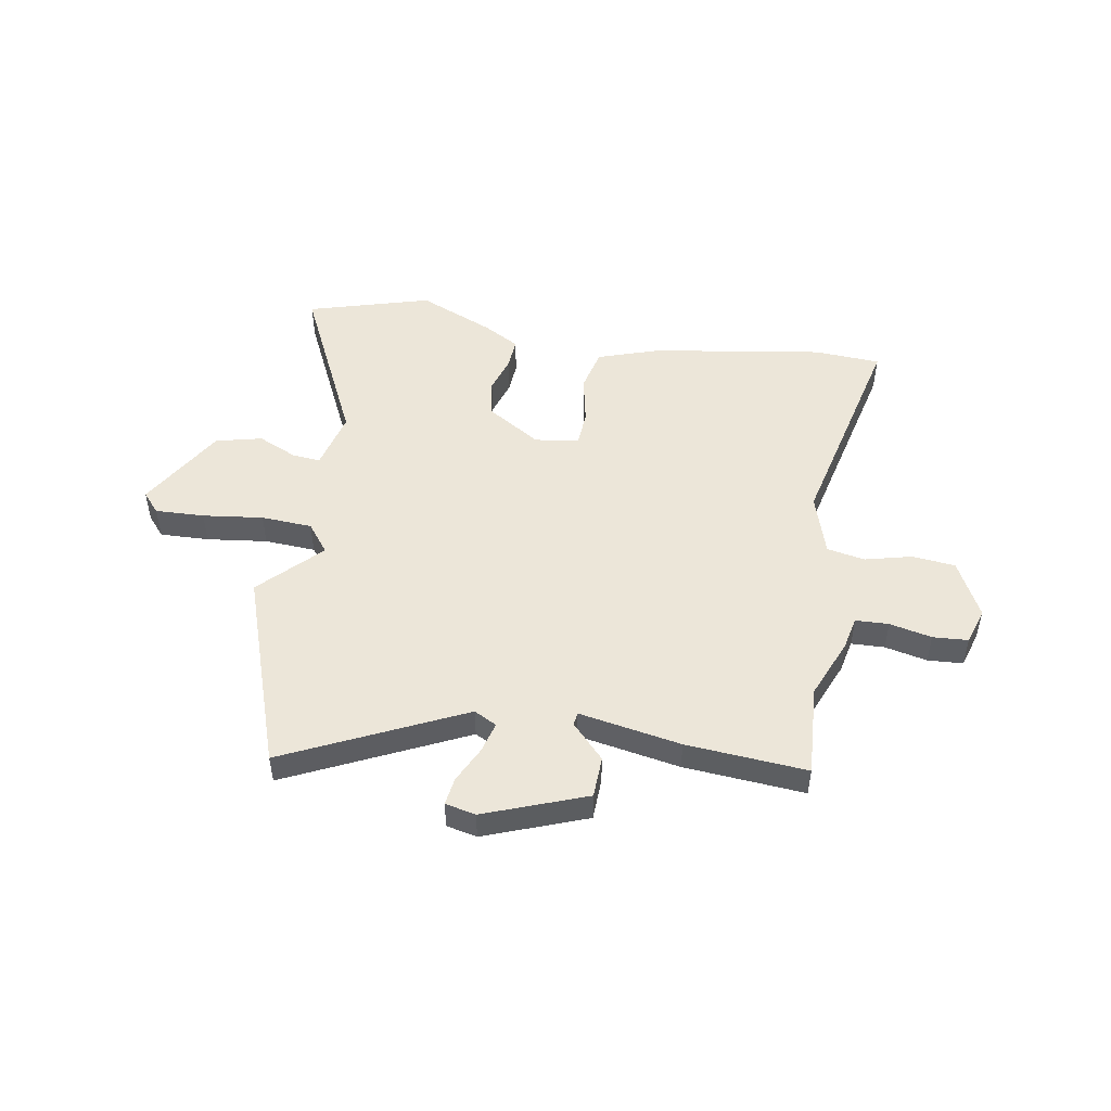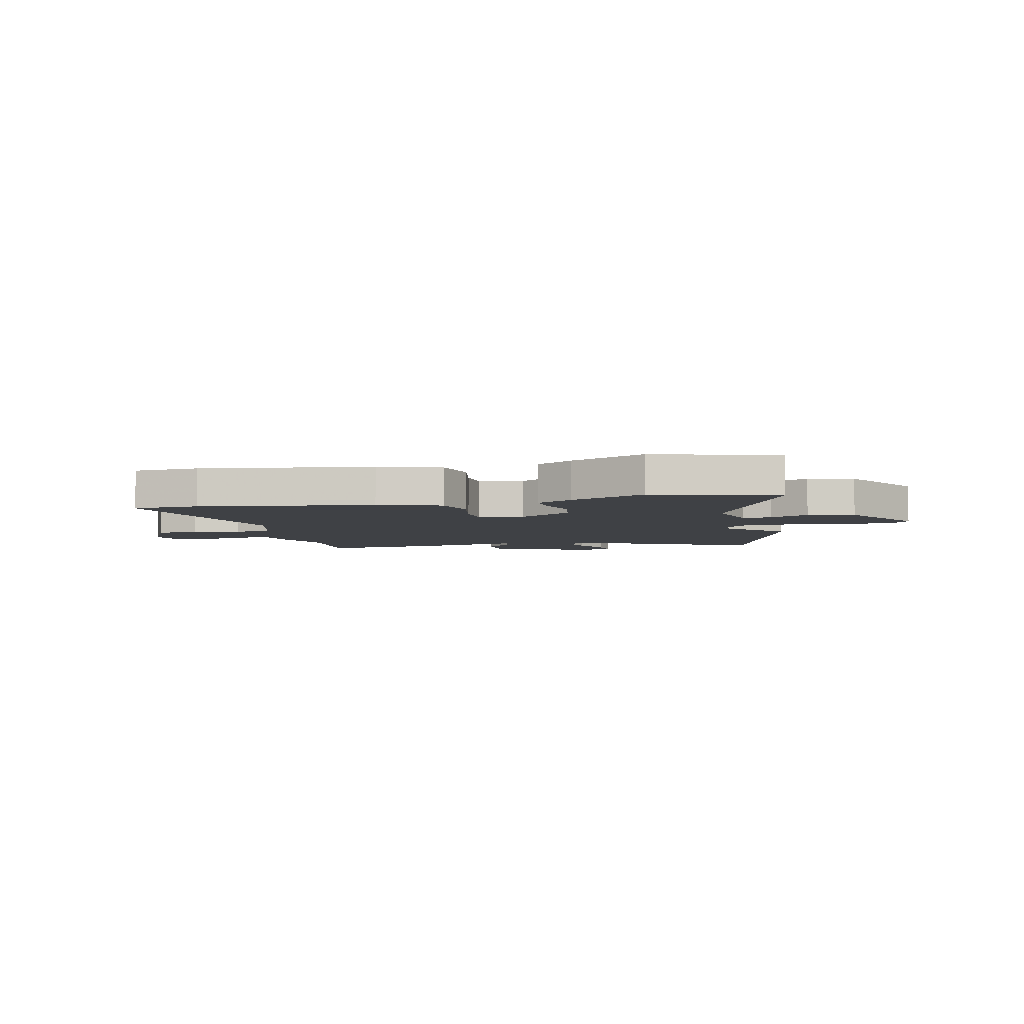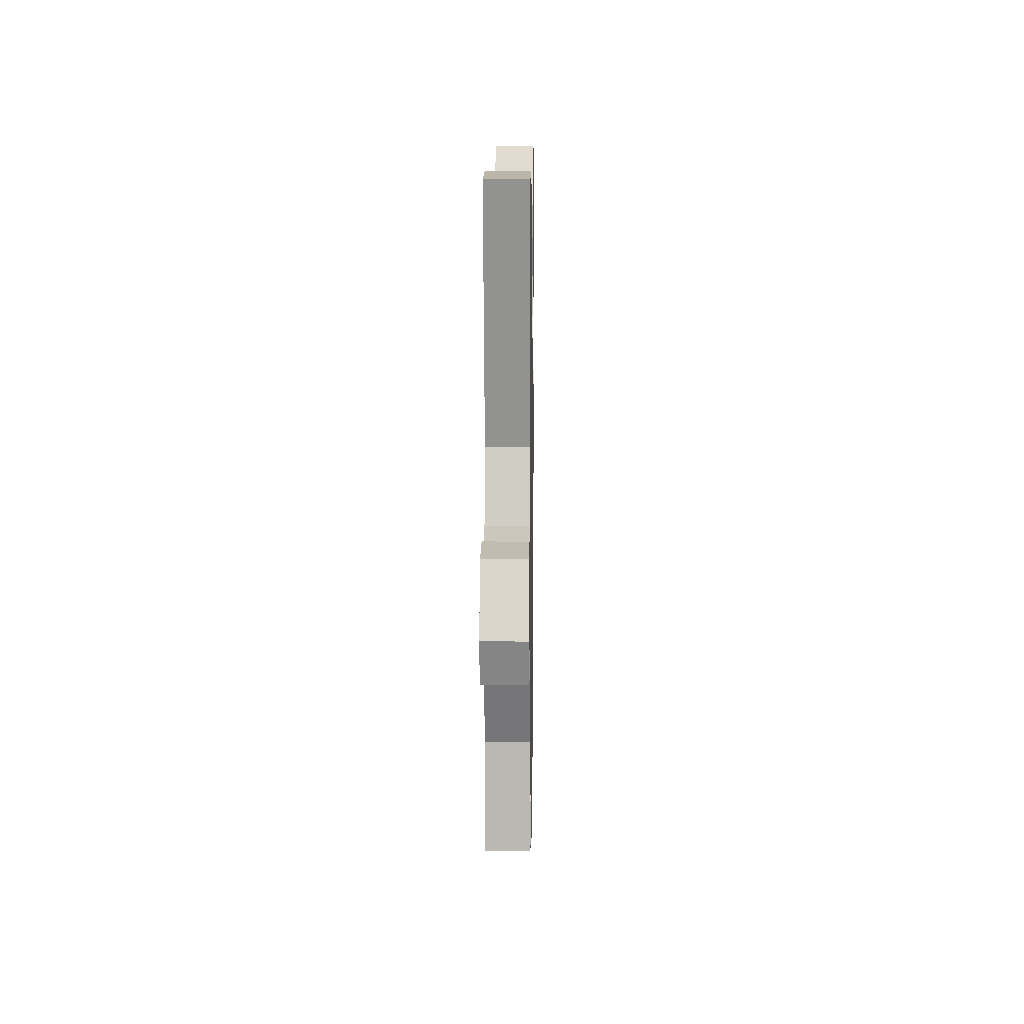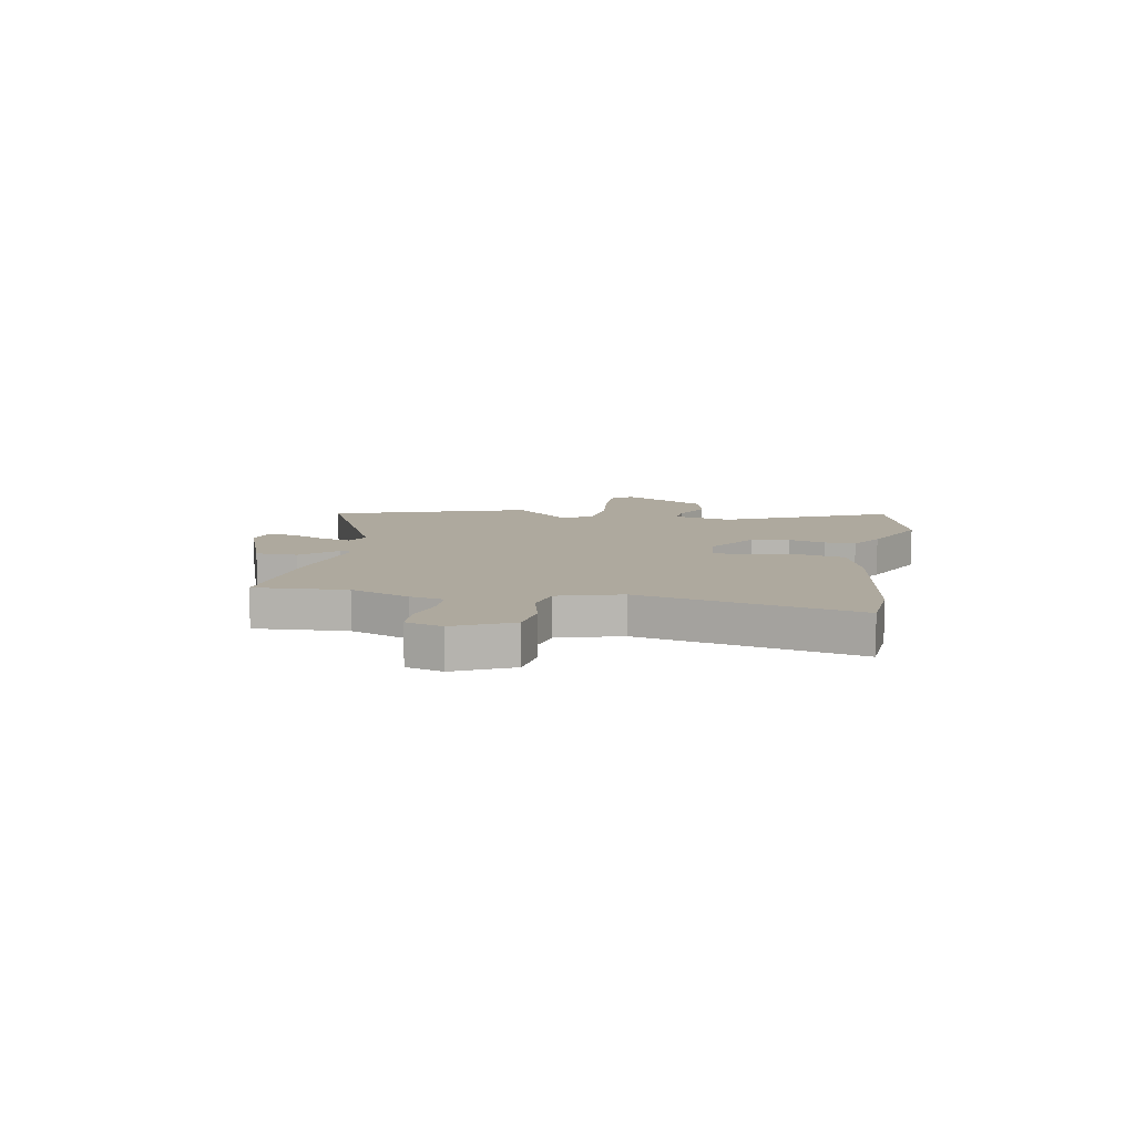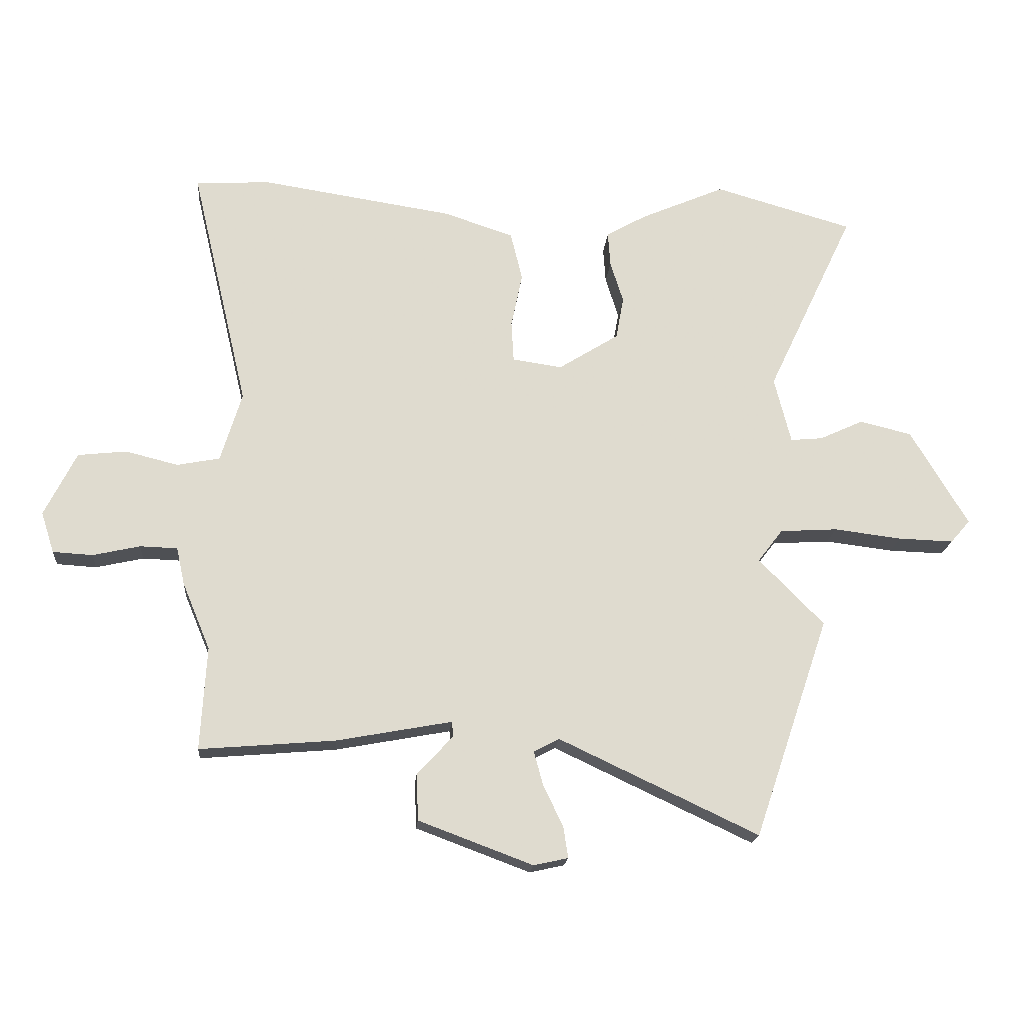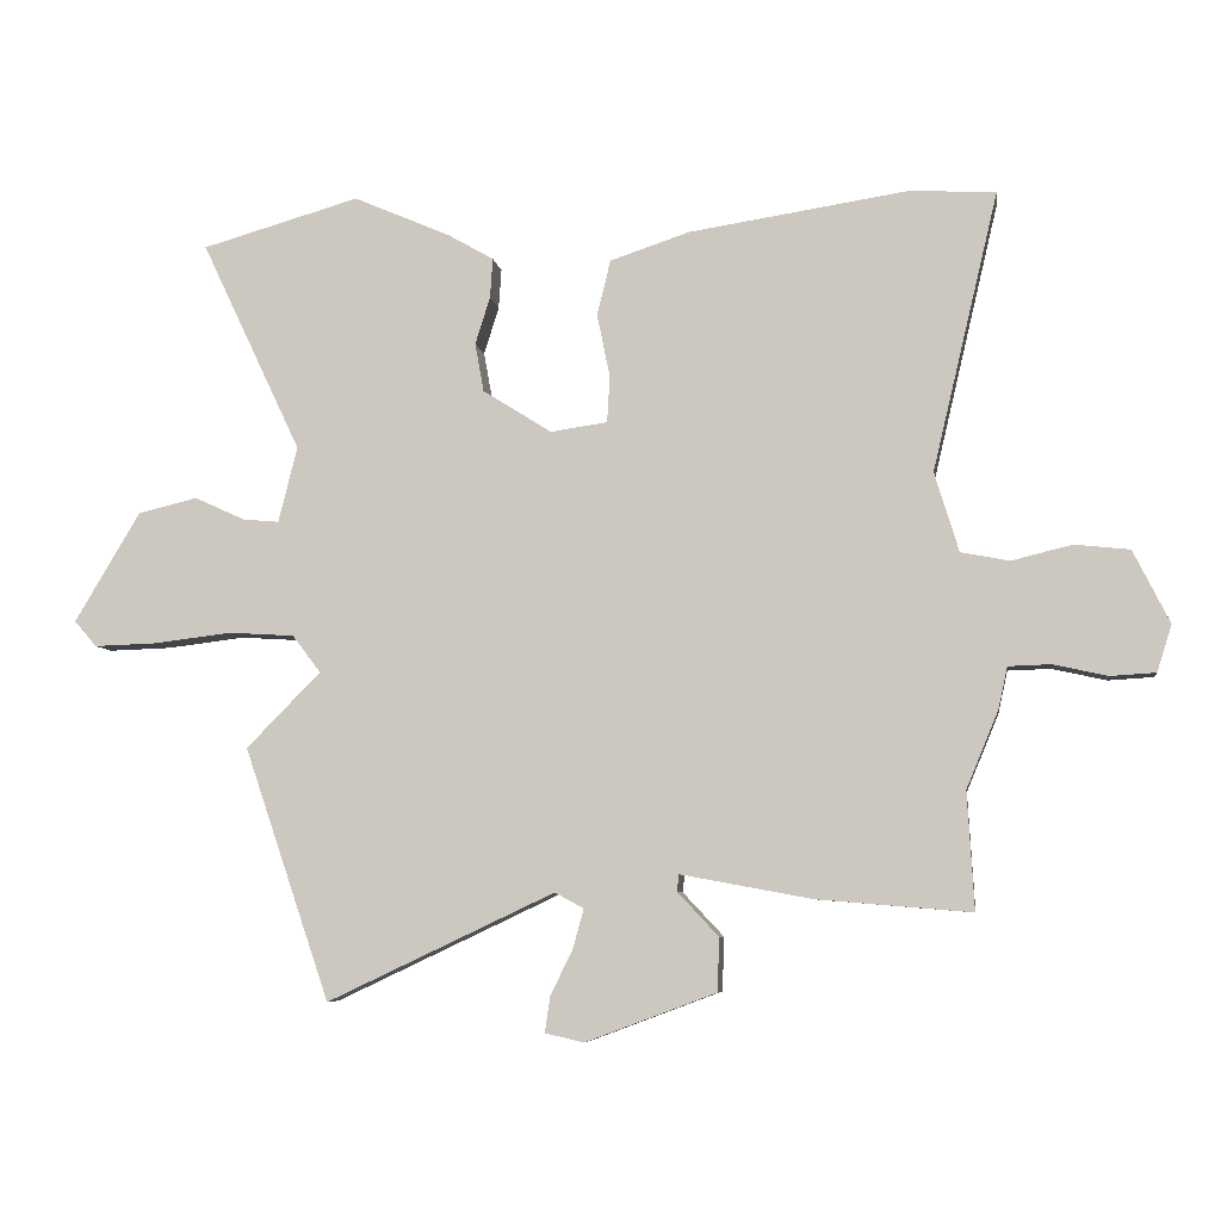
<metadata>
{"format":"obj","ext":"obj","renderer":"f3d","projection":"perspective","resolution":1024,"background":"white","views":[{"elev":49.5,"azim":-170.5,"up":"+Y"},{"elev":-5.3,"azim":13.3,"up":"+Y"},{"elev":10.4,"azim":-89.2,"up":"+Z"},{"elev":9.0,"azim":-79.3,"up":"+Y"},{"elev":-18.7,"azim":-4.8,"up":"+Z"},{"elev":-6.6,"azim":-171.7,"up":"+Z"}]}
</metadata>
<code>
v -0.503 0.07 -0.548
v -0.493 0.07 -0.374
v -0.54 0.07 -0.261
v -0.554 0.07 -0.198
v -0.617 0.07 -0.196
v -0.697 0.07 -0.214
v -0.764 0.07 -0.21
v -0.786 0.07 -0.141
v -0.732 0.07 -0.033
v -0.65 0.07 -0.024
v -0.561 0.07 -0.046
v -0.489 0.07 -0.032
v -0.453 0.07 0.086
v -0.55 0.07 0.497
v -0.425 0.07 0.505
v -0.098 0.07 0.455
v 0.02 0.07 0.416
v 0.04 0.07 0.334
v 0.021 0.07 0.241
v 0.025 0.07 0.172
v 0.109 0.07 0.16
v 0.211 0.07 0.224
v 0.224 0.07 0.296
v 0.202 0.07 0.366
v 0.198 0.07 0.425
v 0.266 0.07 0.464
v 0.409 0.07 0.526
v 0.643 0.07 0.459
v 0.495 0.07 0.146
v 0.523 0.07 0.034
v 0.577 0.07 0.039
v 0.651 0.07 0.073
v 0.739 0.07 0.052
v 0.836 0.07 -0.111
v 0.803 0.07 -0.149
v 0.71 0.07 -0.146
v 0.595 0.07 -0.132
v 0.498 0.07 -0.138
v 0.456 0.07 -0.193
v 0.566 0.07 -0.305
v 0.439 0.07 -0.678
v 0.102 0.07 -0.519
v 0.059 0.07 -0.542
v 0.075 0.07 -0.6
v 0.108 0.07 -0.668
v 0.116 0.07 -0.721
v 0.058 0.07 -0.734
v -0.135 0.07 -0.662
v -0.138 0.07 -0.583
v -0.077 0.07 -0.518
v -0.08 0.07 -0.493
v -0.274 0.07 -0.529
v -0.503 0 -0.548
v -0.493 0 -0.374
v -0.54 0 -0.261
v -0.554 0 -0.198
v -0.617 0 -0.196
v -0.697 0 -0.214
v -0.764 0 -0.21
v -0.786 0 -0.141
v -0.732 0 -0.033
v -0.65 0 -0.024
v -0.561 0 -0.046
v -0.489 0 -0.032
v -0.453 0 0.086
v -0.55 0 0.497
v -0.425 0 0.505
v -0.098 0 0.455
v 0.02 0 0.416
v 0.04 0 0.334
v 0.021 0 0.241
v 0.025 0 0.172
v 0.109 0 0.16
v 0.211 0 0.224
v 0.224 0 0.296
v 0.202 0 0.366
v 0.198 0 0.425
v 0.266 0 0.464
v 0.409 0 0.526
v 0.643 0 0.459
v 0.495 0 0.146
v 0.523 0 0.034
v 0.577 0 0.039
v 0.651 0 0.073
v 0.739 0 0.052
v 0.836 0 -0.111
v 0.803 0 -0.149
v 0.71 0 -0.146
v 0.595 0 -0.132
v 0.498 0 -0.138
v 0.456 0 -0.193
v 0.566 0 -0.305
v 0.439 0 -0.678
v 0.102 0 -0.519
v 0.059 0 -0.542
v 0.075 0 -0.6
v 0.108 0 -0.668
v 0.116 0 -0.721
v 0.058 0 -0.734
v -0.135 0 -0.662
v -0.138 0 -0.583
v -0.077 0 -0.518
v -0.08 0 -0.493
v -0.274 0 -0.529
f 51 52 1 2
f 47 48 49 50
f 47 50 51
f 44 45 46 47
f 43 44 47 51
f 42 43 51
f 39 40 41 42
f 38 39 42 51
f 34 35 36 37
f 34 37 38
f 31 32 33 34
f 30 31 34 38
f 29 30 38 51
f 23 24 25 26
f 22 23 26 27
f 16 17 18 19
f 16 19 20
f 13 14 15 16
f 12 13 16 20
f 8 9 10 11
f 8 11 12
f 5 6 7 8
f 4 5 8 12
f 22 27 28 29
f 21 22 29 51
f 12 20 21 51
f 4 12 51
f 2 3 4 51
f 54 53 104 103
f 102 101 100 99
f 103 102 99
f 99 98 97 96
f 103 99 96 95
f 103 95 94
f 94 93 92 91
f 103 94 91 90
f 89 88 87 86
f 90 89 86
f 86 85 84 83
f 90 86 83 82
f 103 90 82 81
f 78 77 76 75
f 79 78 75 74
f 71 70 69 68
f 72 71 68
f 68 67 66 65
f 72 68 65 64
f 63 62 61 60
f 64 63 60
f 60 59 58 57
f 64 60 57 56
f 81 80 79 74
f 103 81 74 73
f 103 73 72 64
f 103 64 56
f 103 56 55 54
f 1 53 54 2
f 2 54 55 3
f 3 55 56 4
f 4 56 57 5
f 5 57 58 6
f 6 58 59 7
f 7 59 60 8
f 8 60 61 9
f 9 61 62 10
f 10 62 63 11
f 11 63 64 12
f 12 64 65 13
f 13 65 66 14
f 14 66 67 15
f 15 67 68 16
f 16 68 69 17
f 17 69 70 18
f 18 70 71 19
f 19 71 72 20
f 20 72 73 21
f 21 73 74 22
f 22 74 75 23
f 23 75 76 24
f 24 76 77 25
f 25 77 78 26
f 26 78 79 27
f 27 79 80 28
f 28 80 81 29
f 29 81 82 30
f 30 82 83 31
f 31 83 84 32
f 32 84 85 33
f 33 85 86 34
f 34 86 87 35
f 35 87 88 36
f 36 88 89 37
f 37 89 90 38
f 38 90 91 39
f 39 91 92 40
f 40 92 93 41
f 41 93 94 42
f 42 94 95 43
f 43 95 96 44
f 44 96 97 45
f 45 97 98 46
f 46 98 99 47
f 47 99 100 48
f 48 100 101 49
f 49 101 102 50
f 50 102 103 51
f 51 103 104 52
f 52 104 53 1

</code>
